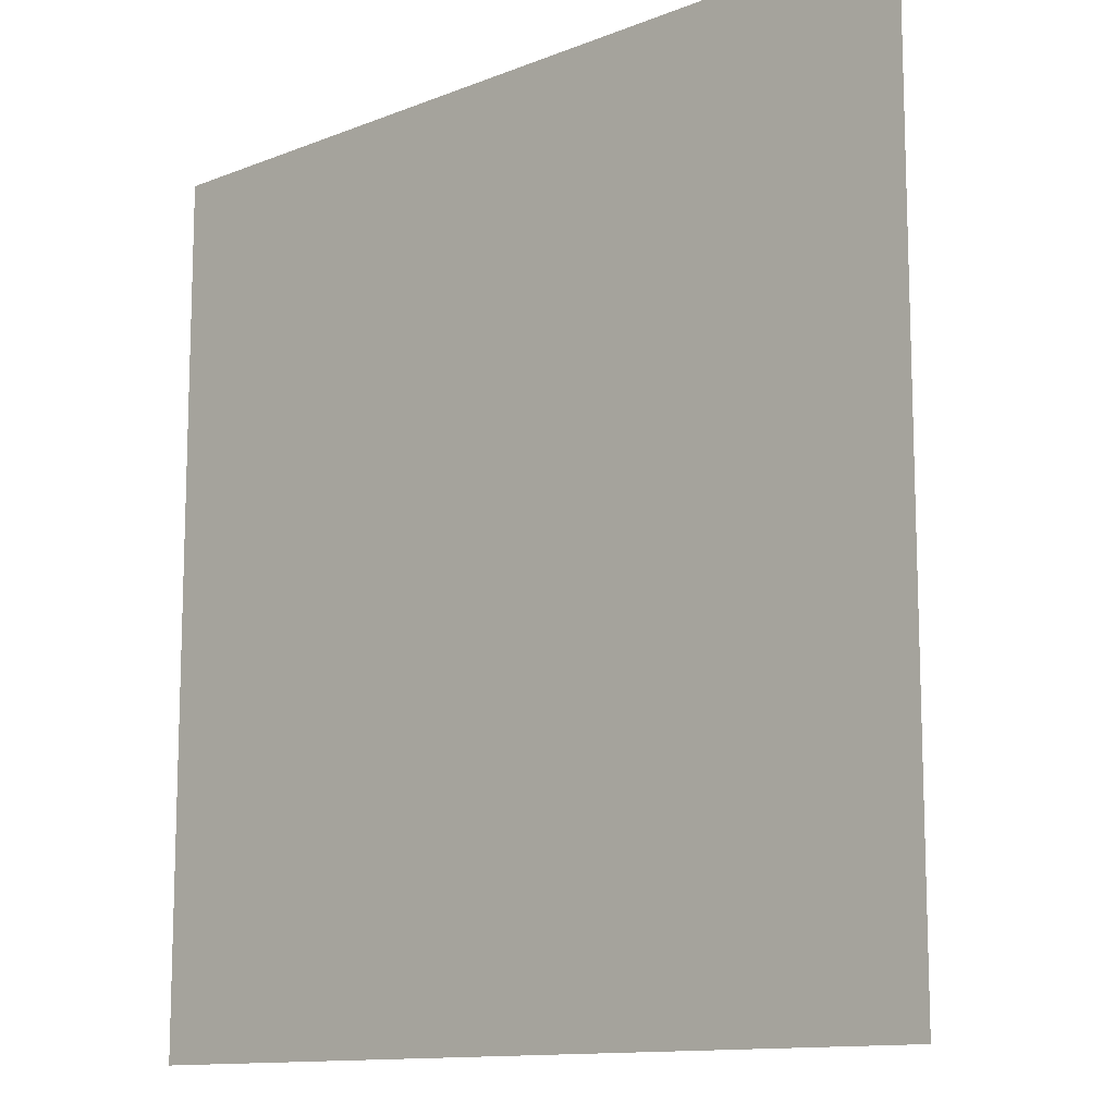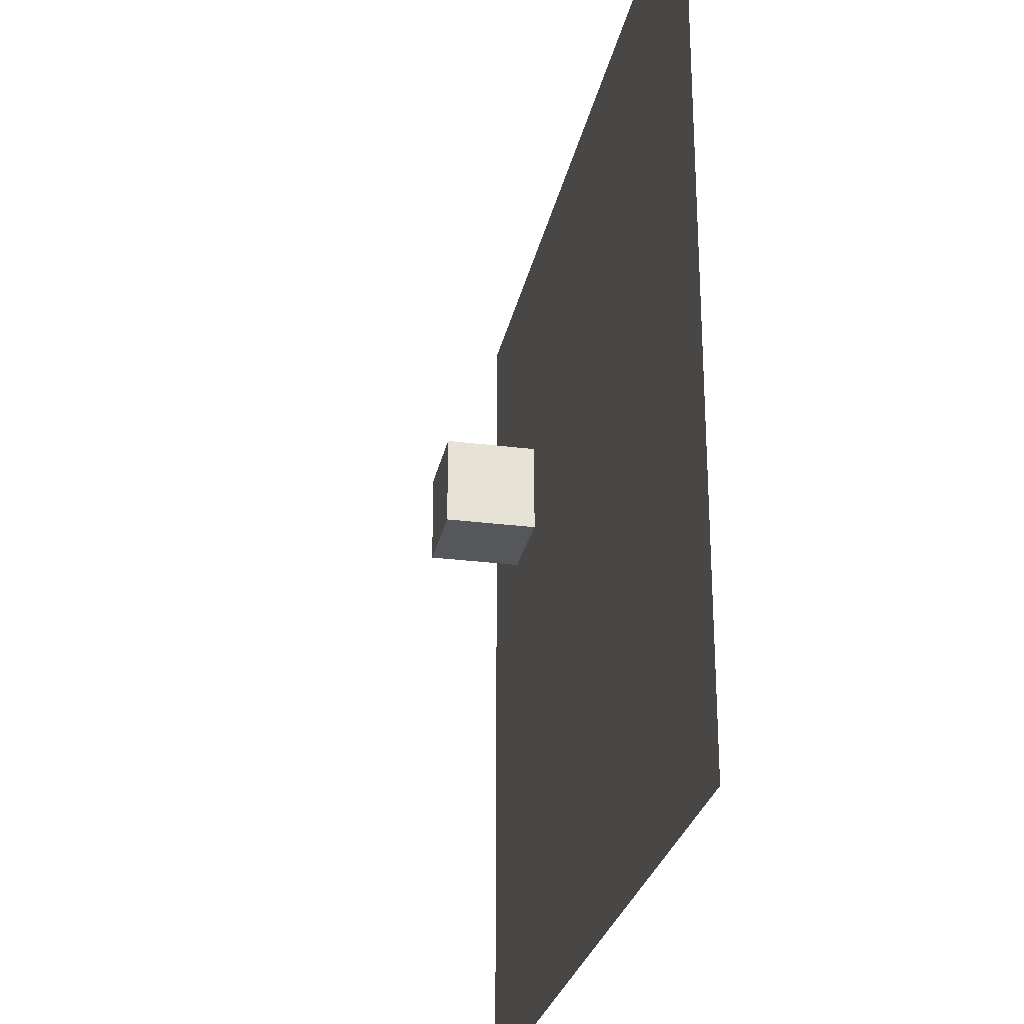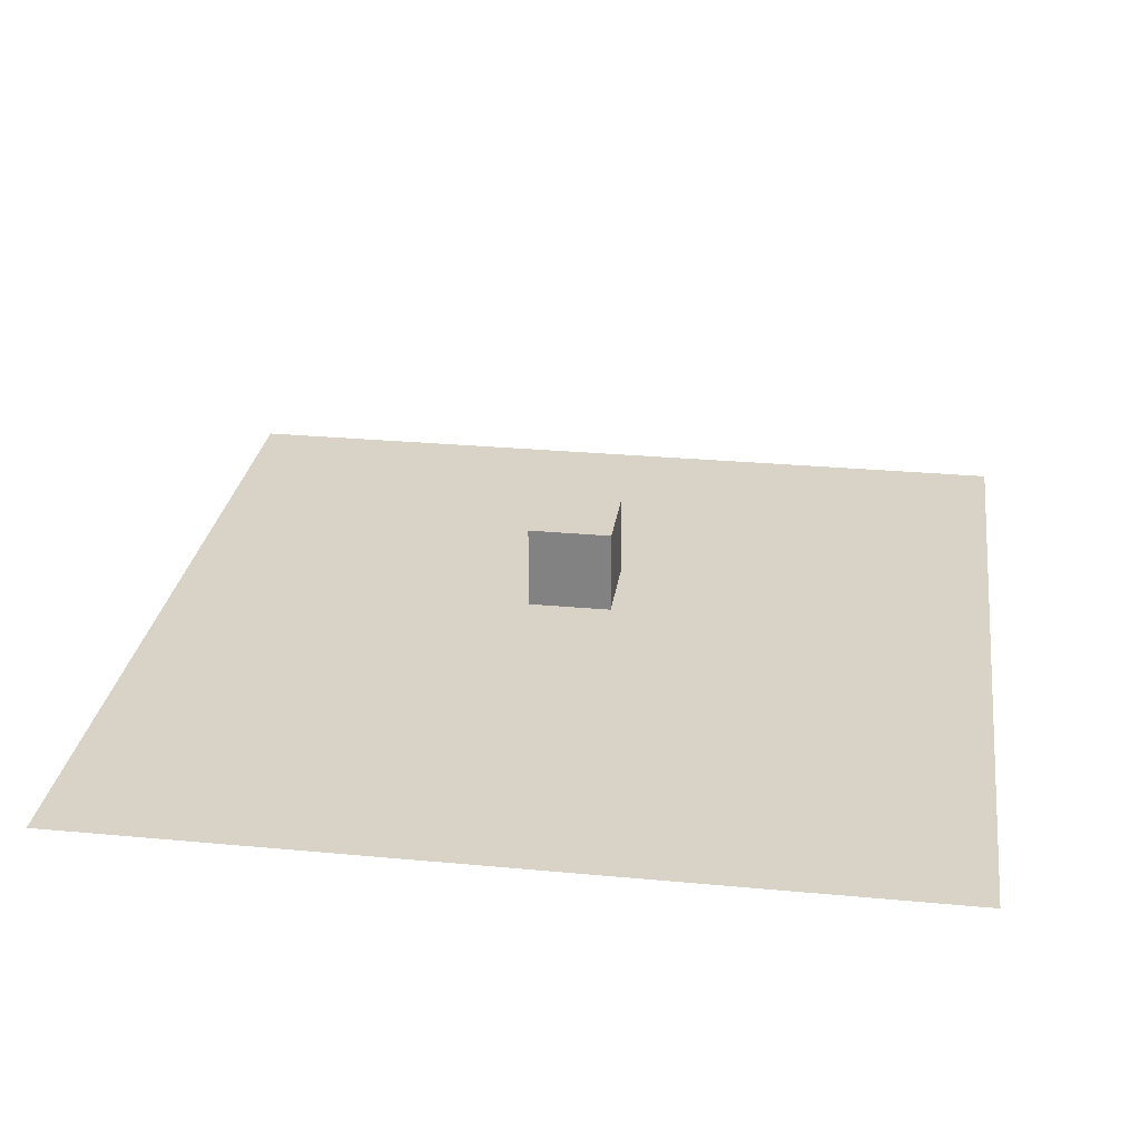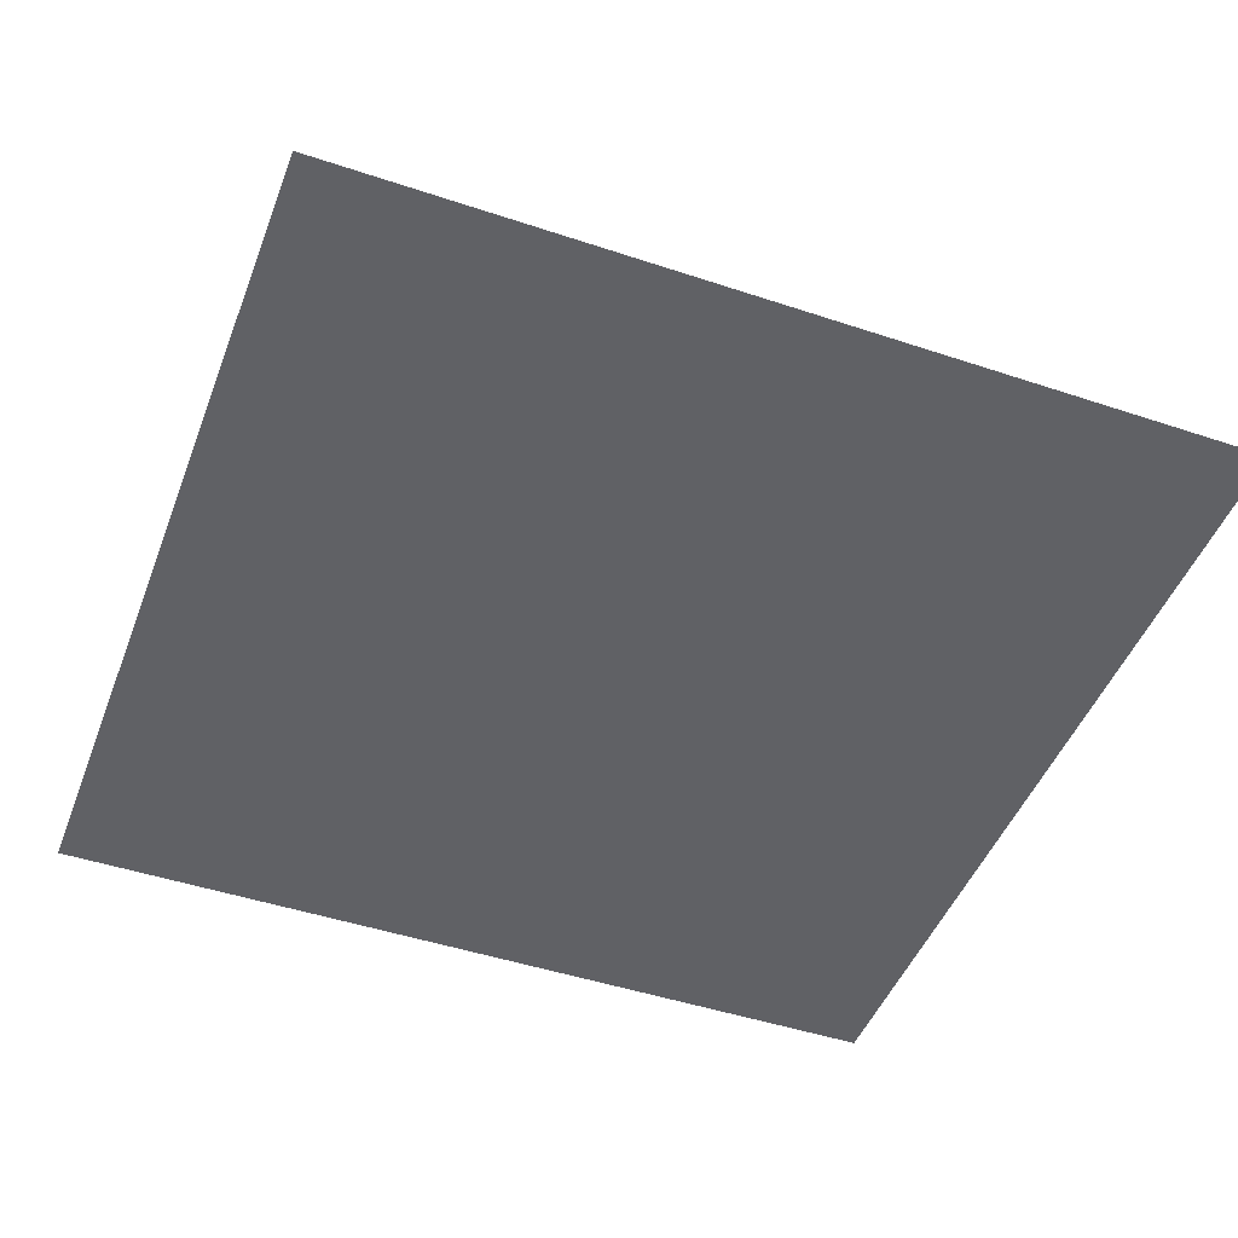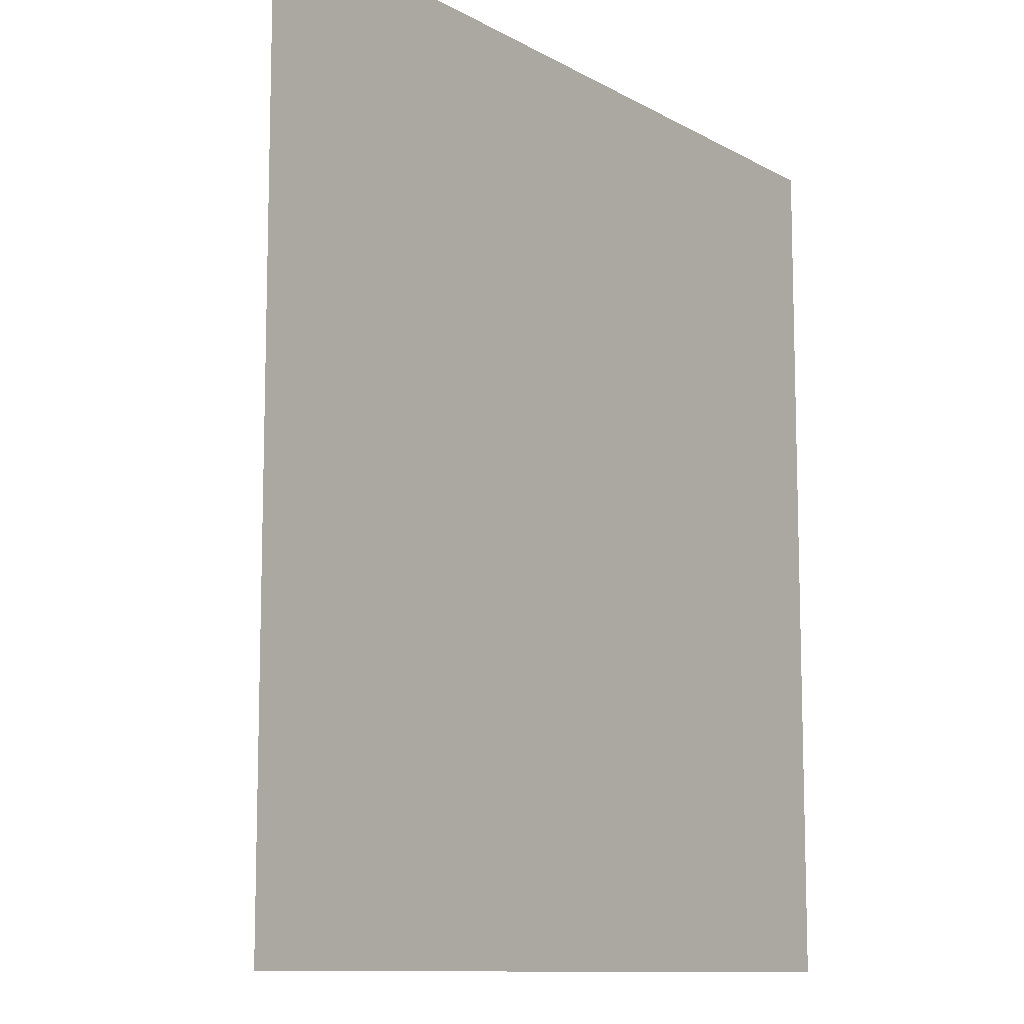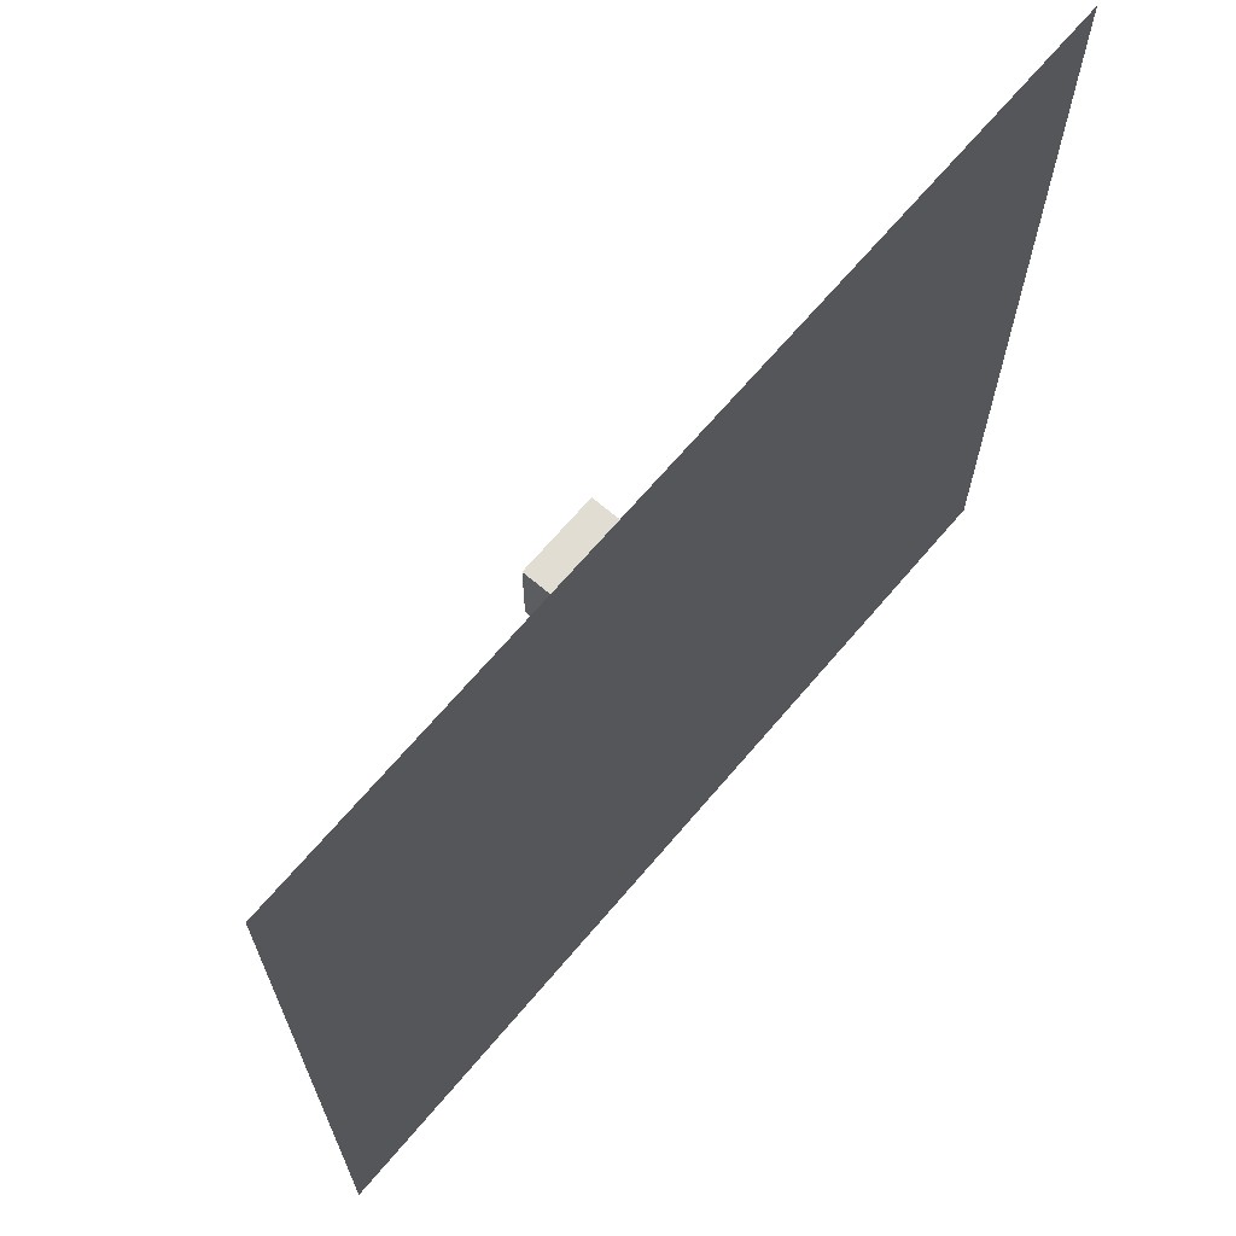
<metadata>
{"format":"obj","ext":"obj","renderer":"f3d","projection":"perspective","resolution":1024,"background":"white","views":[{"elev":-12.1,"azim":43.1,"up":"+Z"},{"elev":-26.9,"azim":-101.3,"up":"+Z"},{"elev":27.8,"azim":8.1,"up":"+Y"},{"elev":-47.3,"azim":159.4,"up":"+Y"},{"elev":-10.6,"azim":-54.0,"up":"+Z"},{"elev":68.2,"azim":-49.6,"up":"+Z"}]}
</metadata>
<code>
o Plane
v -5.02 -0.1895 4.827
v 4.859 -0.1895 4.827
v -5.02 -0.1895 -5.052
v 4.859 -0.1895 -5.052
f 1 2 4 3
o Cube
v 0.4761 0.4269 -0.4761
v 0.4761 0.4269 0.4761
v -0.4761 0.4269 0.4761
v -0.4761 0.4269 -0.4761
v 0.4761 1.379 -0.4761
v 0.4761 1.379 0.4761
v -0.4761 1.379 0.4761
v -0.4761 1.379 -0.4761
f 5 6 7 8
f 9 12 11 10
f 5 9 10 6
f 6 10 11 7
f 7 11 12 8
f 9 5 8 12

</code>
